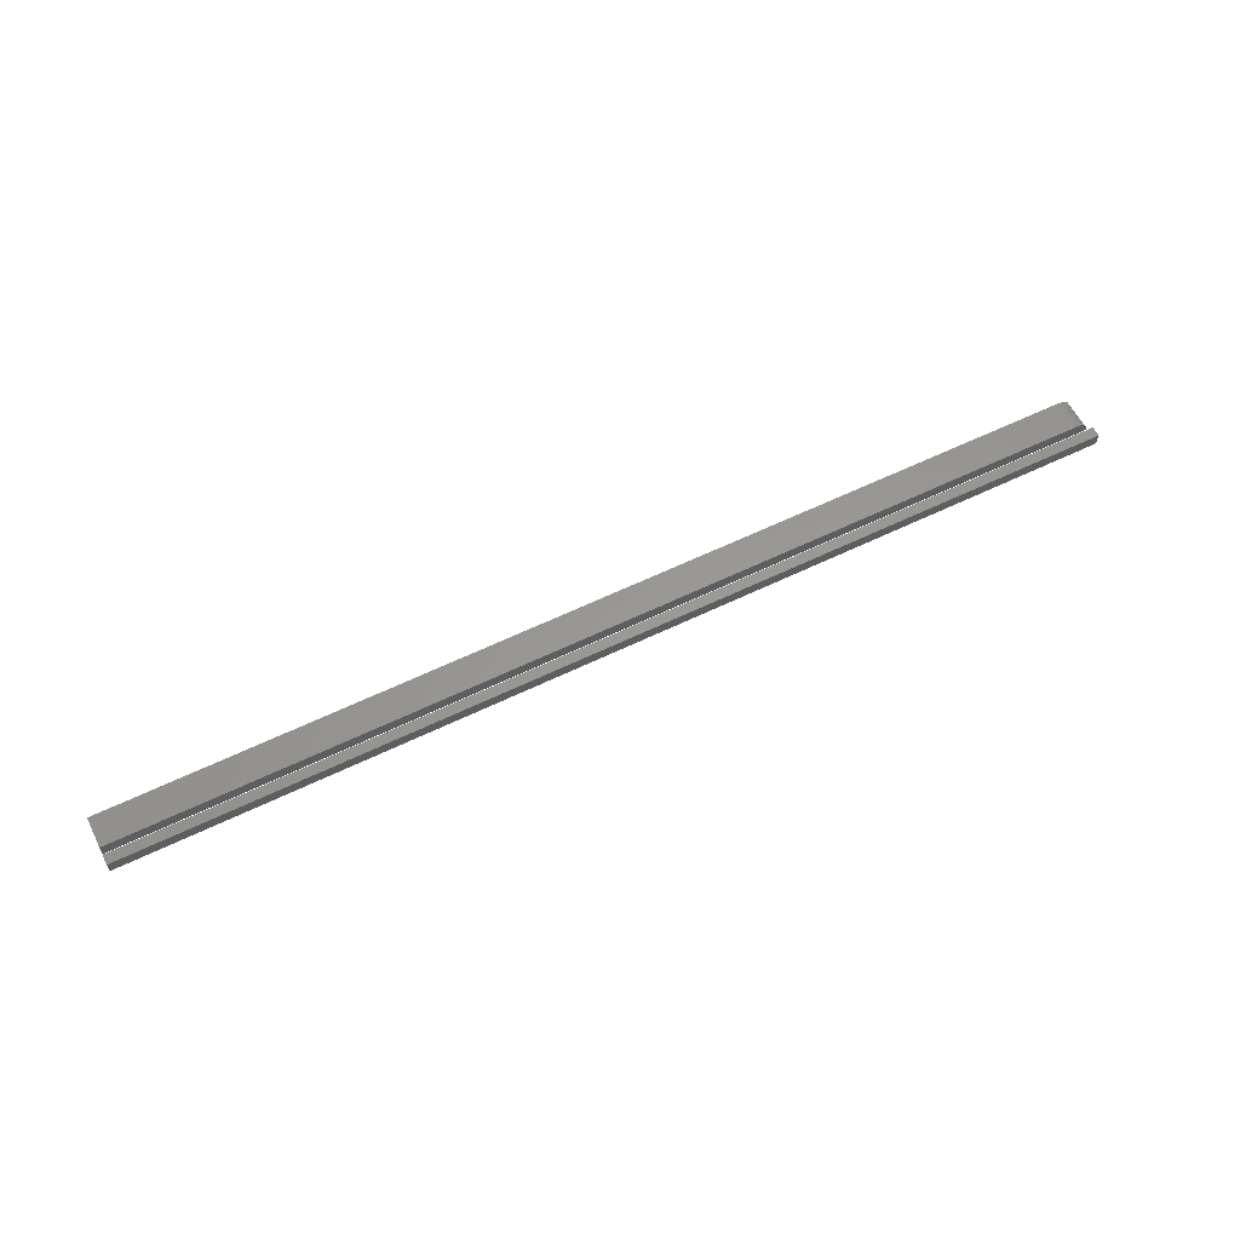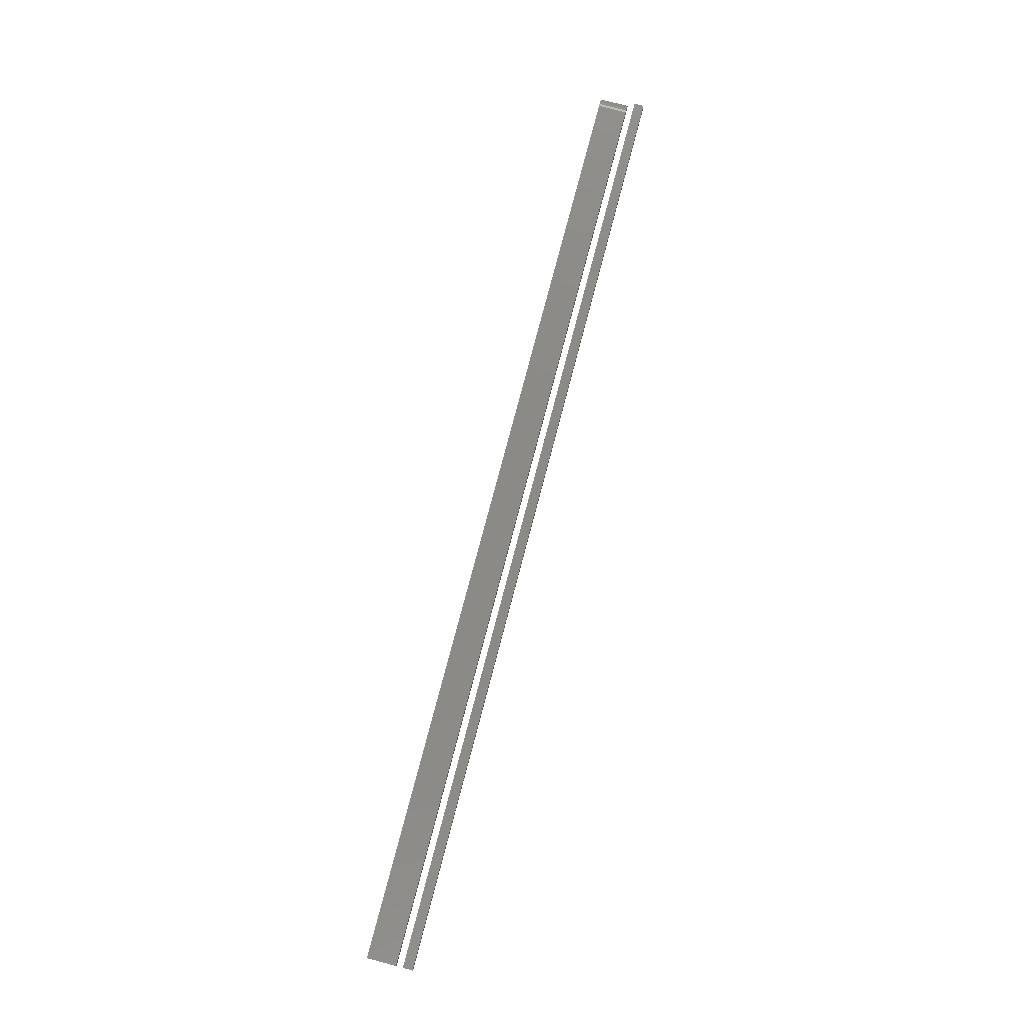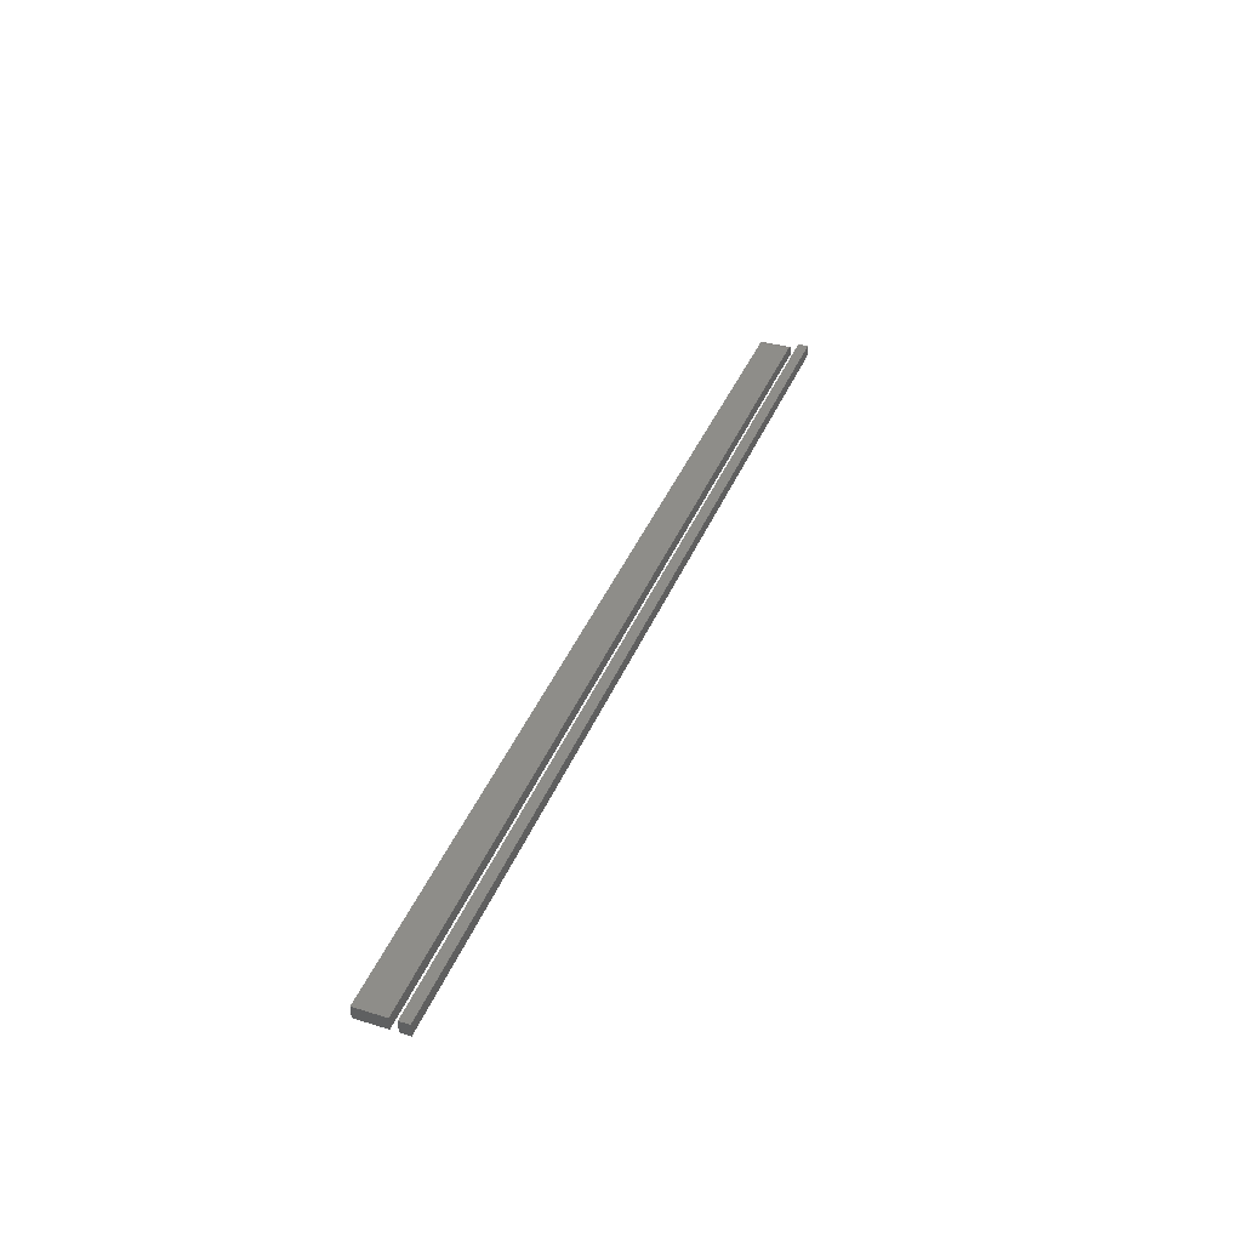
<metadata>
{"format":"stl","ext":"stl","renderer":"f3d","projection":"perspective","resolution":1024,"background":"white","views":[{"elev":59.2,"azim":153.4,"up":"+Z"},{"elev":78.4,"azim":104.8,"up":"+Z"},{"elev":39.3,"azim":110.8,"up":"+Z"}]}
</metadata>
<code>
# stl→obj: 30 verts, 52 faces
v 0 0.7422 0.08594
v 0.6016 0.7422 0.08594
v 0 0.7485 0.08594
v 0.6016 0.7485 0.08594
v 0 0.7422 0.07812
v 0 0.7485 0.07812
v 0.6016 0.7422 0.07812
v 0.6016 0.7485 0.07812
v 0.007812 0.7188 0.08594
v 0.6016 0.7188 0.08594
v 0.007812 0.7377 0.08594
v 0.6016 0.7377 0.08594
v 0.003472 0.7377 0.08462
v 0.006288 0.7377 0.08579
v 0.004823 0.7377 0.08534
v 0.6016 0.7377 0.07812
v 0 0.7377 0.07812
v 0.0001501 0.7377 0.07965
v 0.0005947 0.7377 0.08111
v 0.001317 0.7377 0.08247
v 0.002288 0.7377 0.08365
v 0.006288 0.7188 0.08579
v 0.003472 0.7188 0.08462
v 0.004823 0.7188 0.08534
v 0.001317 0.7188 0.08247
v 0.002288 0.7188 0.08365
v 0.6016 0.7188 0.07812
v 0.0005947 0.7188 0.08111
v 0.0001501 0.7188 0.07965
v 0 0.7188 0.07812
f 1 2 3
f 3 2 4
f 5 6 7
f 7 6 8
f 6 5 3
f 3 5 1
f 4 8 3
f 3 8 6
f 7 8 2
f 2 8 4
f 1 5 2
f 2 5 7
f 9 10 11
f 11 10 12
f 11 13 14
f 11 12 13
f 14 13 15
f 16 17 18
f 16 18 19
f 16 19 20
f 16 20 21
f 16 21 13
f 16 13 12
f 9 22 23
f 23 22 24
f 25 23 26
f 27 10 9
f 27 9 23
f 27 23 25
f 27 25 28
f 27 28 29
f 27 29 30
f 30 17 27
f 27 17 16
f 17 30 18
f 18 30 29
f 18 29 19
f 19 29 28
f 19 28 20
f 20 28 25
f 20 25 21
f 21 25 26
f 21 26 13
f 13 26 23
f 13 23 15
f 15 23 24
f 15 24 14
f 14 24 22
f 14 22 11
f 11 22 9
f 10 27 12
f 12 27 16

</code>
